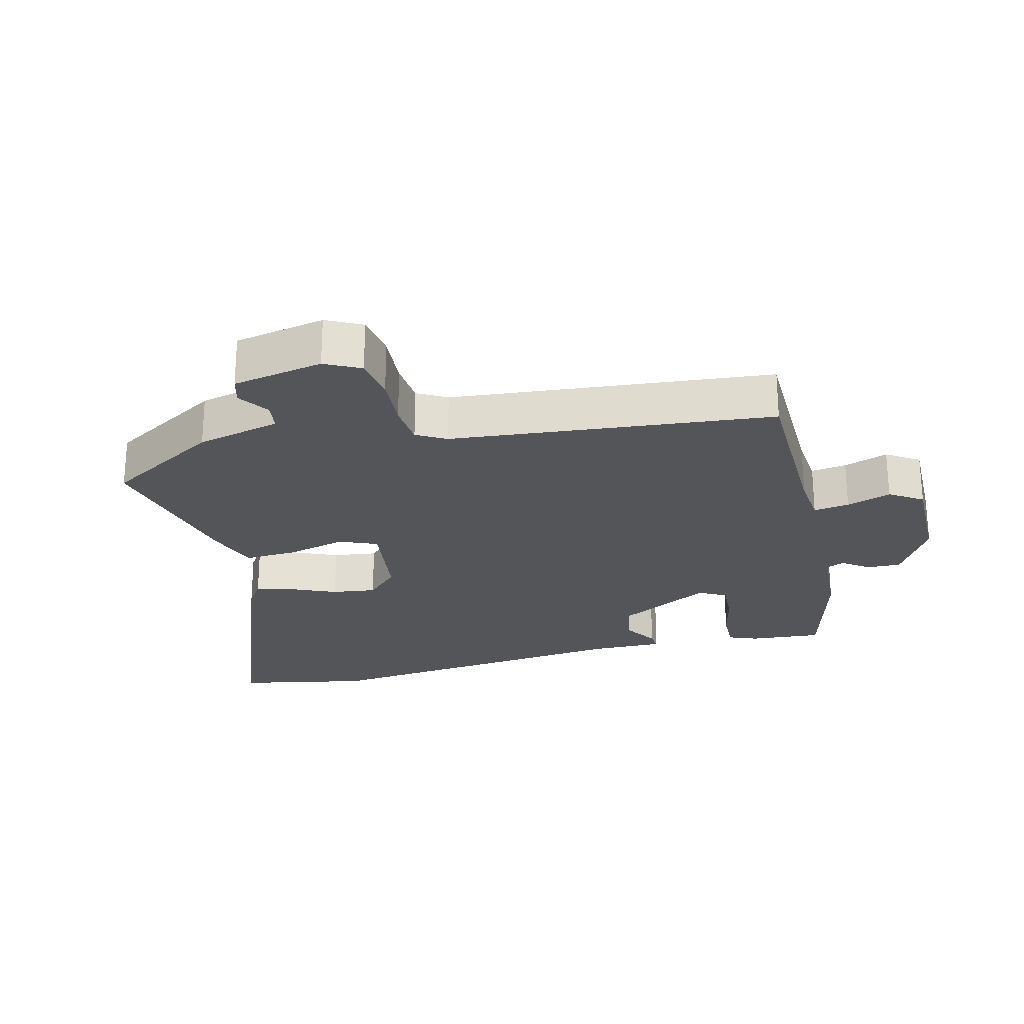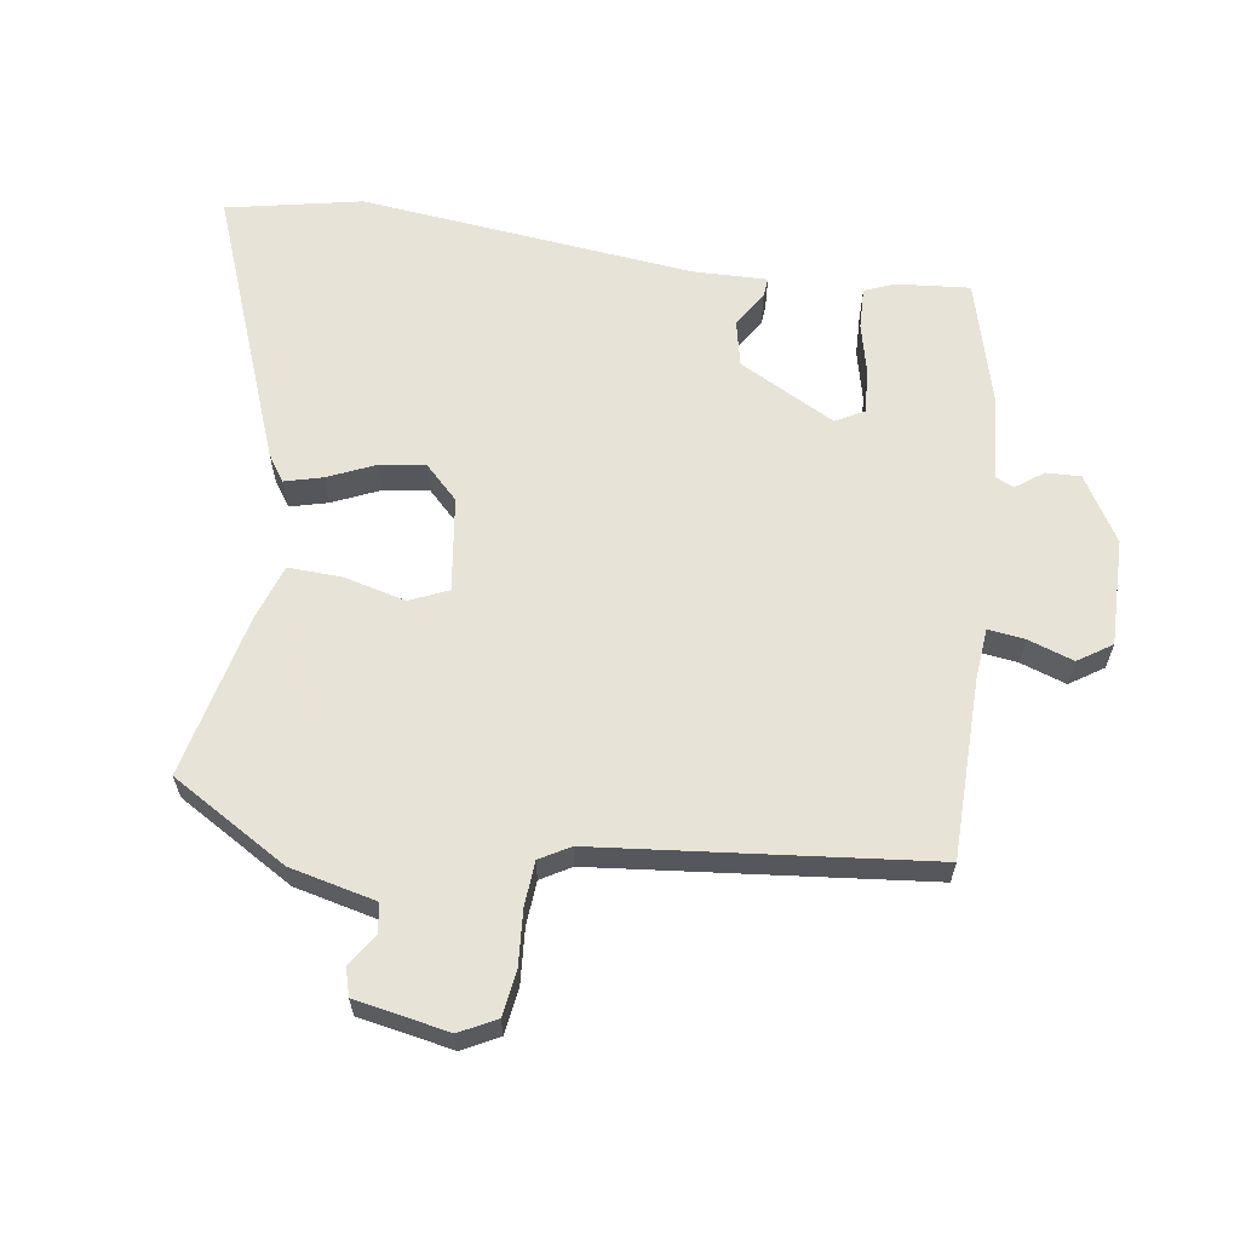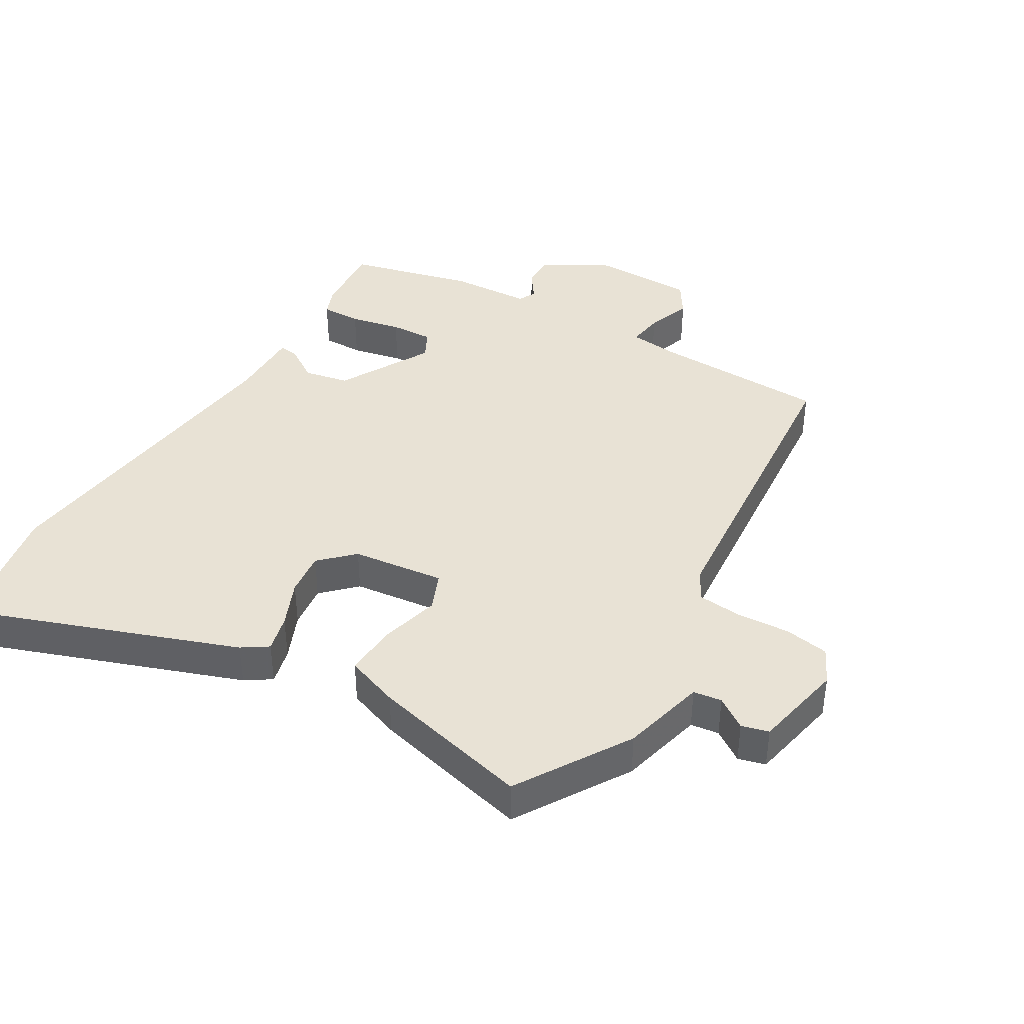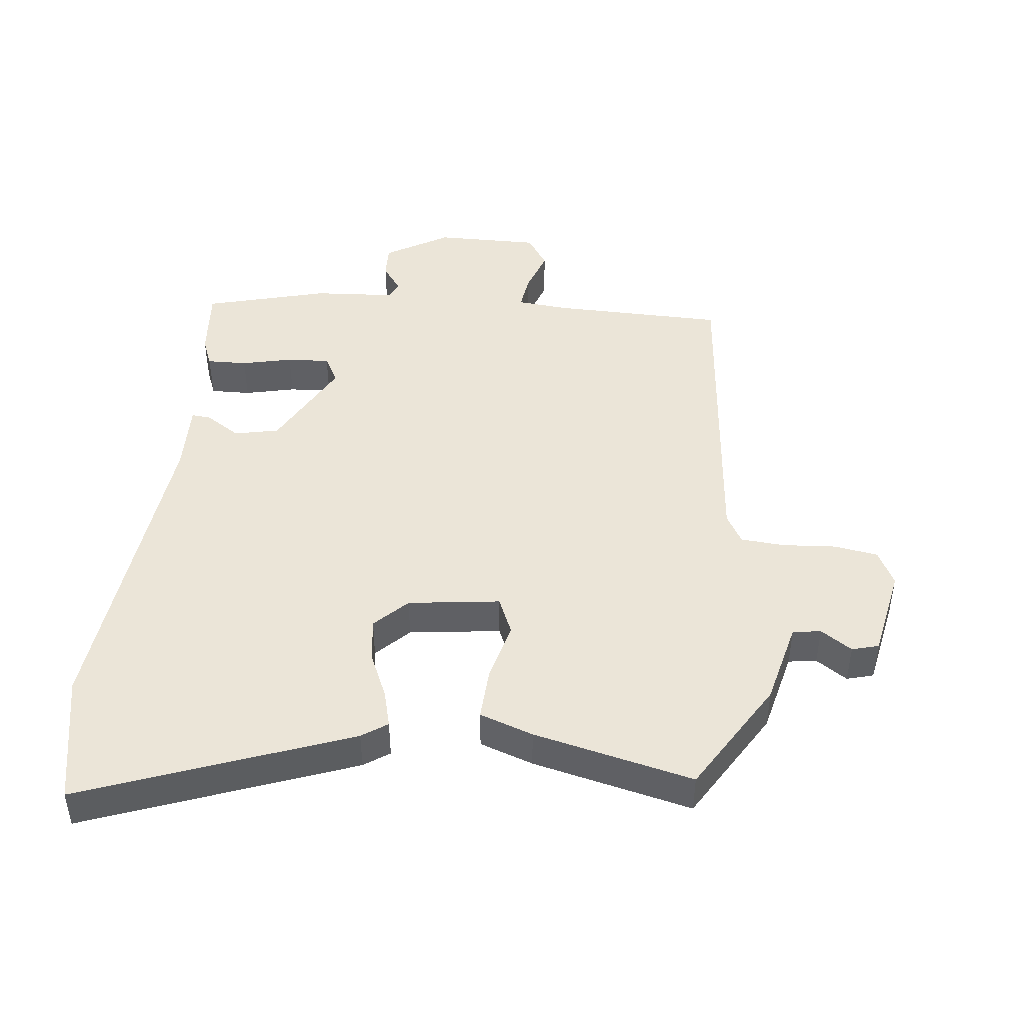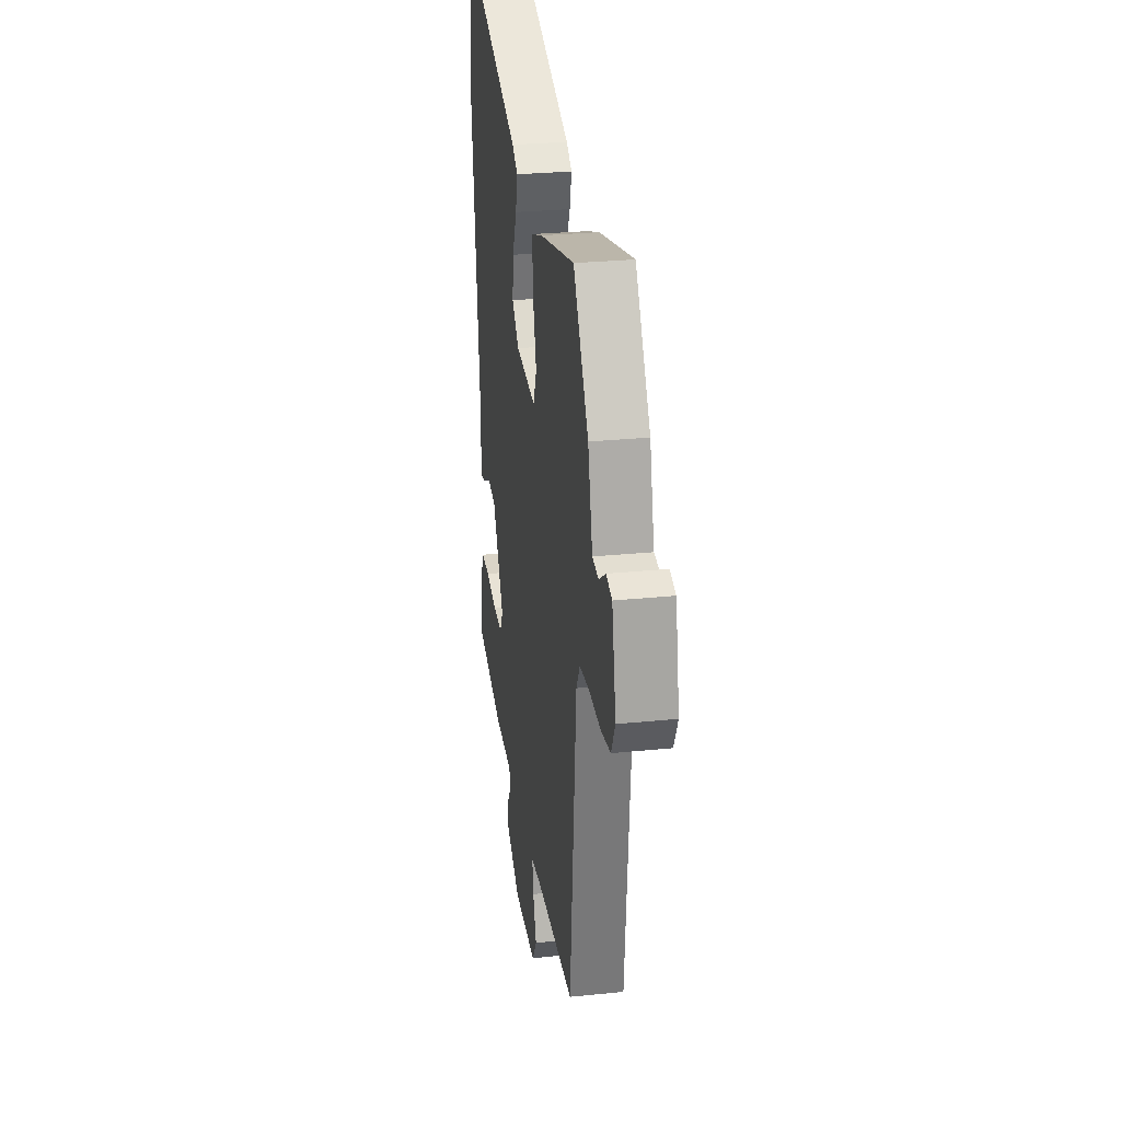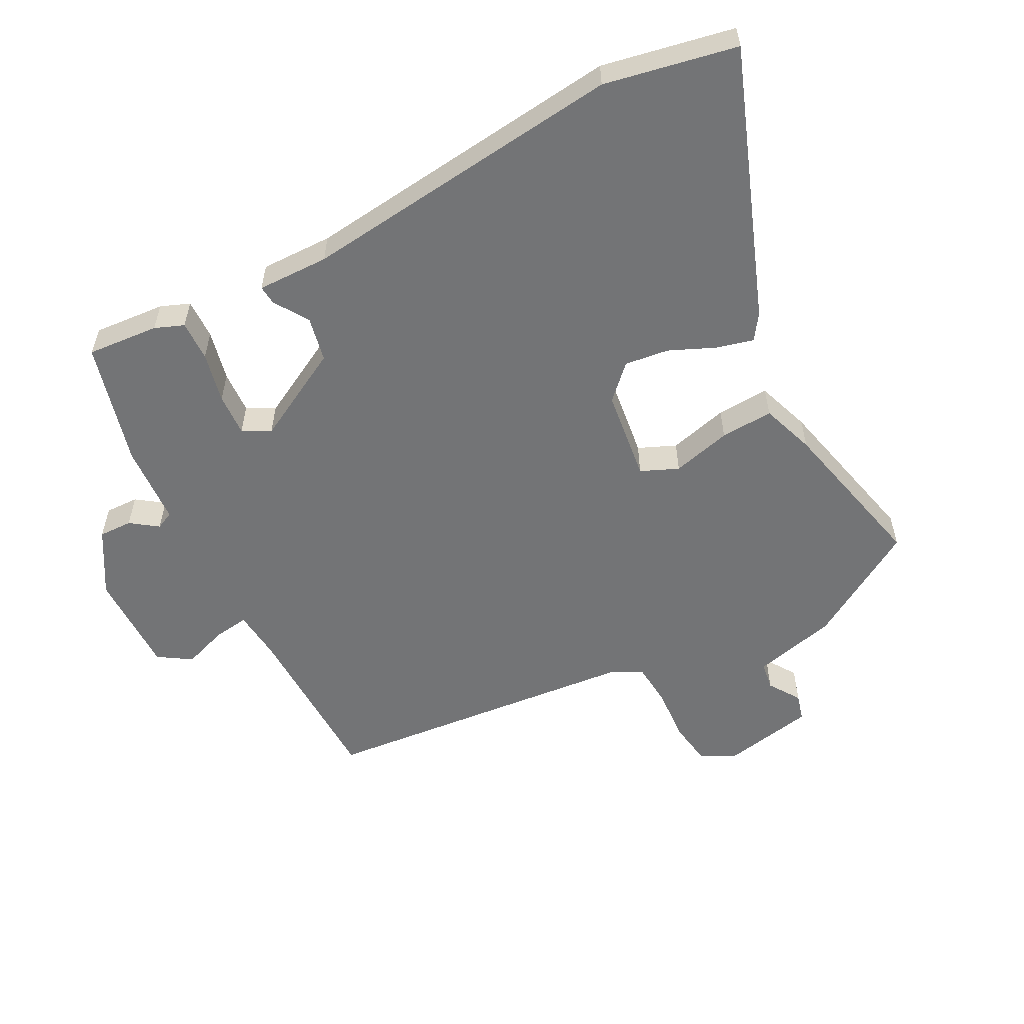
<metadata>
{"format":"obj","ext":"obj","renderer":"f3d","projection":"perspective","resolution":1024,"background":"white","views":[{"elev":-24.7,"azim":103.6,"up":"+Y"},{"elev":62.6,"azim":97.6,"up":"+Y"},{"elev":40.8,"azim":30.7,"up":"+Y"},{"elev":45.7,"azim":5.7,"up":"+Y"},{"elev":27.9,"azim":81.2,"up":"+Z"},{"elev":-56.2,"azim":-62.8,"up":"+Y"}]}
</metadata>
<code>
v -0.513 0.07 0.431
v -0.475 0.07 0.631
v -0.069 0.07 0.483
v -0.03 0.07 0.457
v -0.044 0.07 0.401
v -0.074 0.07 0.331
v -0.082 0.07 0.264
v -0.033 0.07 0.216
v 0.107 0.07 0.199
v 0.131 0.07 0.256
v 0.107 0.07 0.346
v 0.102 0.07 0.426
v 0.183 0.07 0.455
v 0.425 0.07 0.514
v 0.53 0.07 0.344
v 0.562 0.07 0.217
v 0.605 0.07 0.211
v 0.652 0.07 0.243
v 0.693 0.07 0.232
v 0.721 0.07 0.094
v 0.694 0.07 0.04
v 0.627 0.07 0.029
v 0.545 0.07 0.034
v 0.479 0.07 0.028
v 0.454 0.07 -0.017
v 0.411 0.07 -0.506
v 0.148 0.07 -0.513
v 0.071 0.07 -0.521
v 0.079 0.07 -0.575
v 0.103 0.07 -0.642
v 0.071 0.07 -0.692
v -0.087 0.07 -0.692
v -0.184 0.07 -0.636
v -0.183 0.07 -0.585
v -0.154 0.07 -0.544
v -0.167 0.07 -0.517
v -0.29 0.07 -0.51
v -0.478 0.07 -0.462
v -0.47 0.07 -0.353
v -0.453 0.07 -0.309
v -0.392 0.07 -0.31
v -0.315 0.07 -0.327
v -0.25 0.07 -0.33
v -0.228 0.07 -0.288
v -0.305 0.07 -0.148
v -0.373 0.07 -0.134
v -0.425 0.07 -0.168
v -0.454 0.07 -0.171
v -0.453 0.07 -0.062
v -0.513 0 0.431
v -0.475 0 0.631
v -0.069 0 0.483
v -0.03 0 0.457
v -0.044 0 0.401
v -0.074 0 0.331
v -0.082 0 0.264
v -0.033 0 0.216
v 0.107 0 0.199
v 0.131 0 0.256
v 0.107 0 0.346
v 0.102 0 0.426
v 0.183 0 0.455
v 0.425 0 0.514
v 0.53 0 0.344
v 0.562 0 0.217
v 0.605 0 0.211
v 0.652 0 0.243
v 0.693 0 0.232
v 0.721 0 0.094
v 0.694 0 0.04
v 0.627 0 0.029
v 0.545 0 0.034
v 0.479 0 0.028
v 0.454 0 -0.017
v 0.411 0 -0.506
v 0.148 0 -0.513
v 0.071 0 -0.521
v 0.079 0 -0.575
v 0.103 0 -0.642
v 0.071 0 -0.692
v -0.087 0 -0.692
v -0.184 0 -0.636
v -0.183 0 -0.585
v -0.154 0 -0.544
v -0.167 0 -0.517
v -0.29 0 -0.51
v -0.478 0 -0.462
v -0.47 0 -0.353
v -0.453 0 -0.309
v -0.392 0 -0.31
v -0.315 0 -0.327
v -0.25 0 -0.33
v -0.228 0 -0.288
v -0.305 0 -0.148
v -0.373 0 -0.134
v -0.425 0 -0.168
v -0.454 0 -0.171
v -0.453 0 -0.062
f 46 47 48 49
f 45 46 49 1
f 44 45 1 2
f 39 40 41 42
f 39 42 43
f 36 37 38 39
f 36 39 43
f 35 36 43 44
f 33 34 35
f 32 33 35
f 29 30 31 32
f 28 29 32 35
f 27 28 35 44
f 25 26 27 44
f 20 21 22 23
f 20 23 24
f 17 18 19 20
f 16 17 20 24
f 10 11 12 13
f 10 13 14 15
f 3 4 5 6
f 3 6 7
f 2 3 7
f 44 2 7 8
f 9 10 15 16
f 9 16 24 25
f 8 9 25 44
f 98 97 96 95
f 50 98 95 94
f 51 50 94 93
f 91 90 89 88
f 92 91 88
f 88 87 86 85
f 92 88 85
f 93 92 85 84
f 84 83 82
f 84 82 81
f 81 80 79 78
f 84 81 78 77
f 93 84 77 76
f 93 76 75 74
f 72 71 70 69
f 73 72 69
f 69 68 67 66
f 73 69 66 65
f 62 61 60 59
f 64 63 62 59
f 55 54 53 52
f 56 55 52
f 56 52 51
f 57 56 51 93
f 65 64 59 58
f 74 73 65 58
f 93 74 58 57
f 1 50 51 2
f 2 51 52 3
f 3 52 53 4
f 4 53 54 5
f 5 54 55 6
f 6 55 56 7
f 7 56 57 8
f 8 57 58 9
f 9 58 59 10
f 10 59 60 11
f 11 60 61 12
f 12 61 62 13
f 13 62 63 14
f 14 63 64 15
f 15 64 65 16
f 16 65 66 17
f 17 66 67 18
f 18 67 68 19
f 19 68 69 20
f 20 69 70 21
f 21 70 71 22
f 22 71 72 23
f 23 72 73 24
f 24 73 74 25
f 25 74 75 26
f 26 75 76 27
f 27 76 77 28
f 28 77 78 29
f 29 78 79 30
f 30 79 80 31
f 31 80 81 32
f 32 81 82 33
f 33 82 83 34
f 34 83 84 35
f 35 84 85 36
f 36 85 86 37
f 37 86 87 38
f 38 87 88 39
f 39 88 89 40
f 40 89 90 41
f 41 90 91 42
f 42 91 92 43
f 43 92 93 44
f 44 93 94 45
f 45 94 95 46
f 46 95 96 47
f 47 96 97 48
f 48 97 98 49
f 49 98 50 1

</code>
